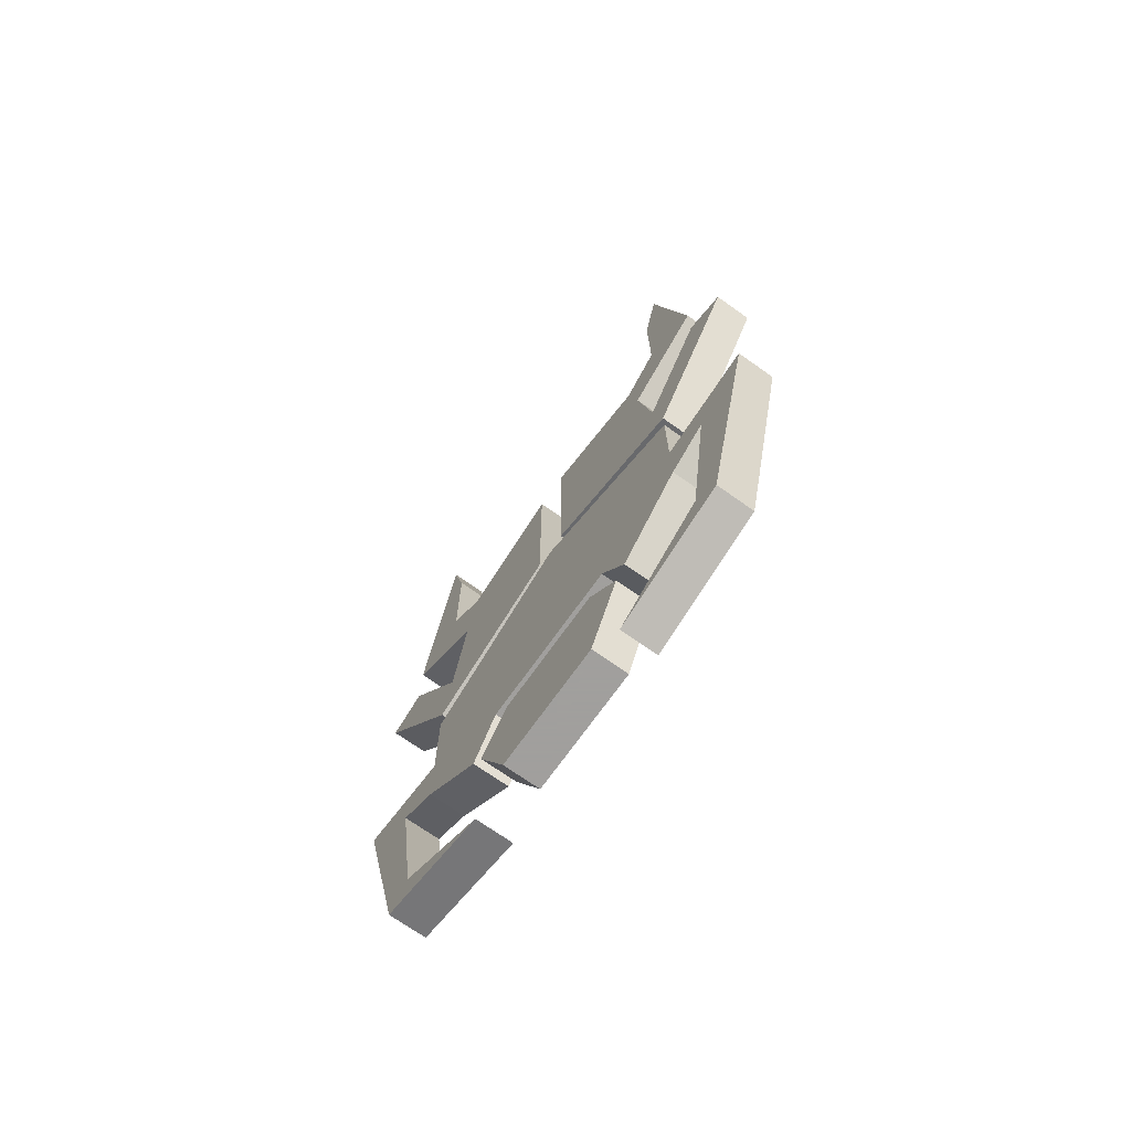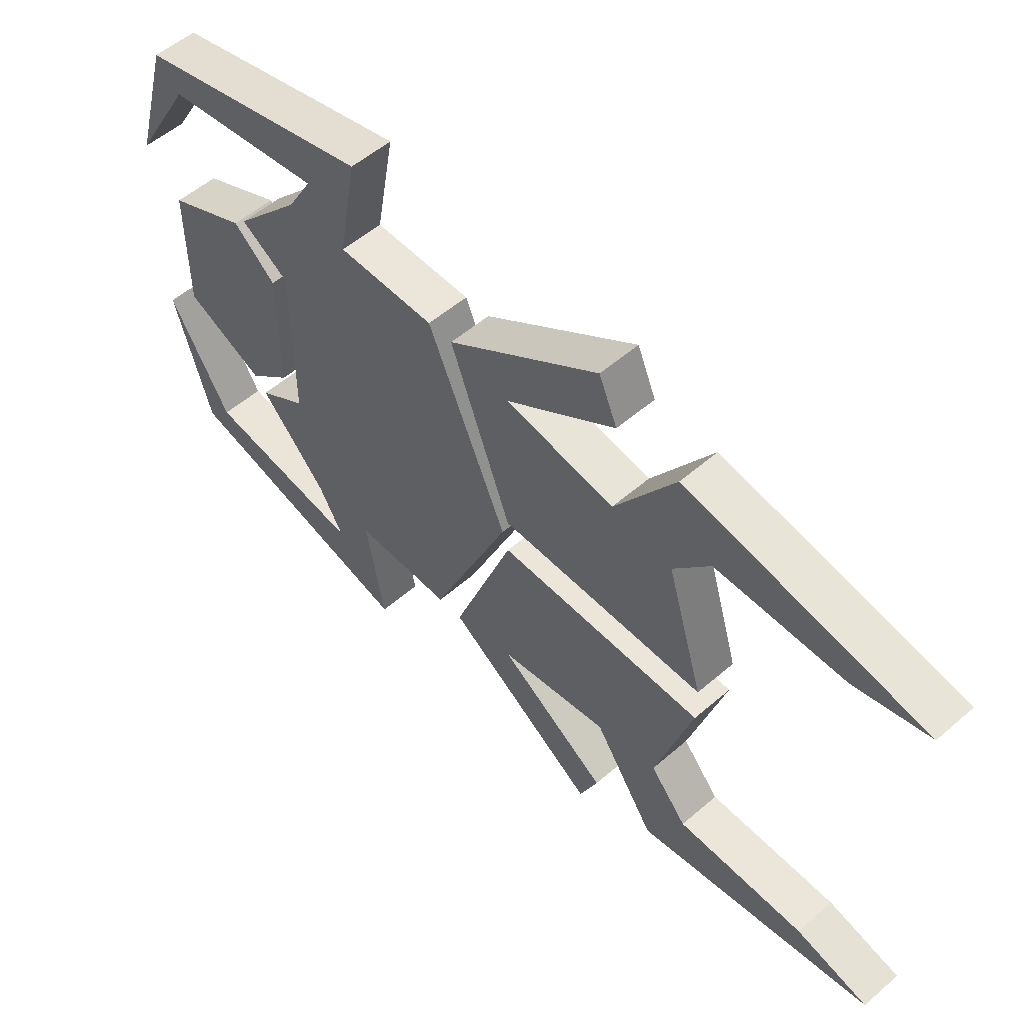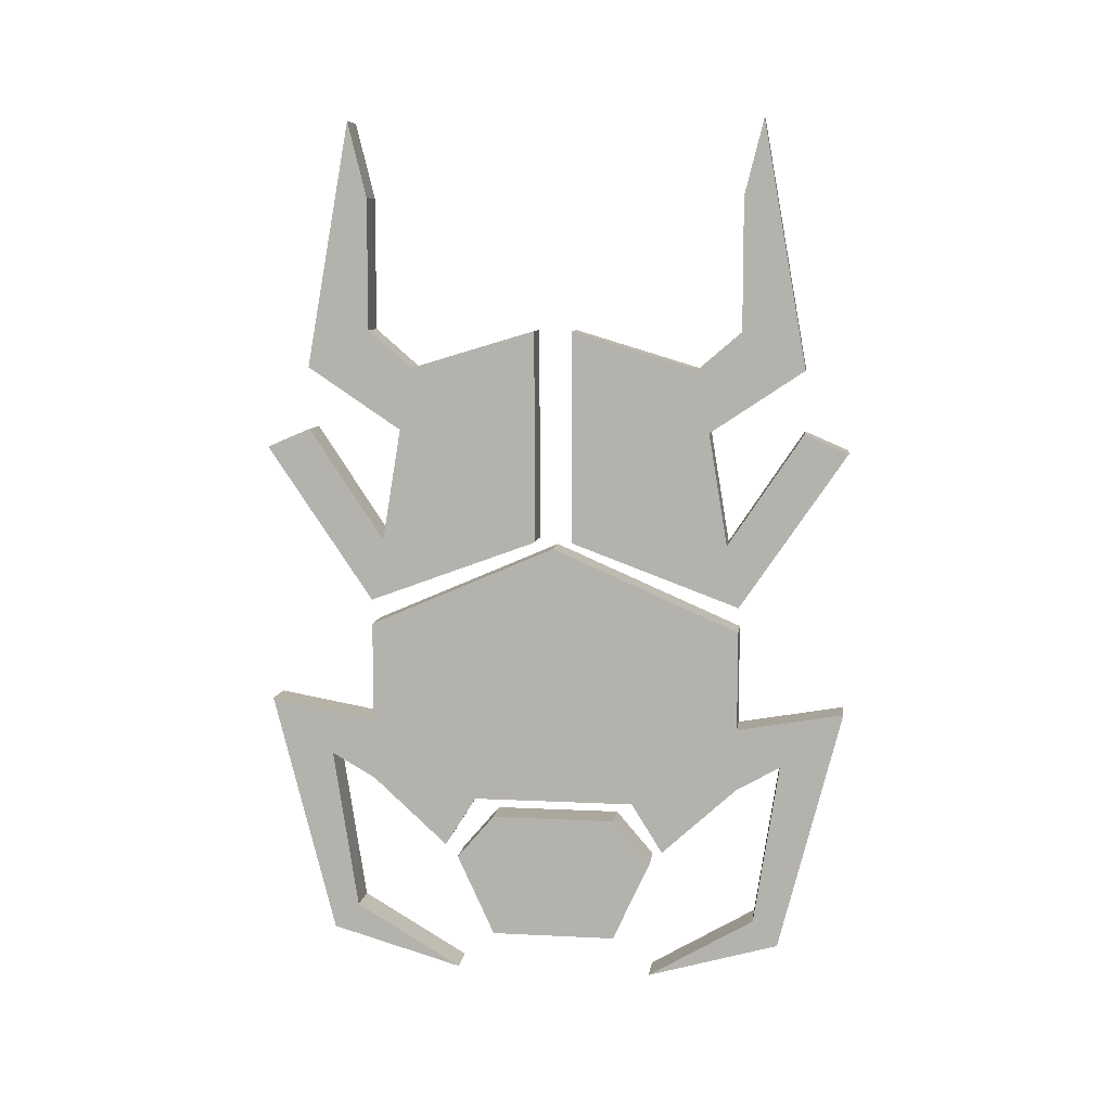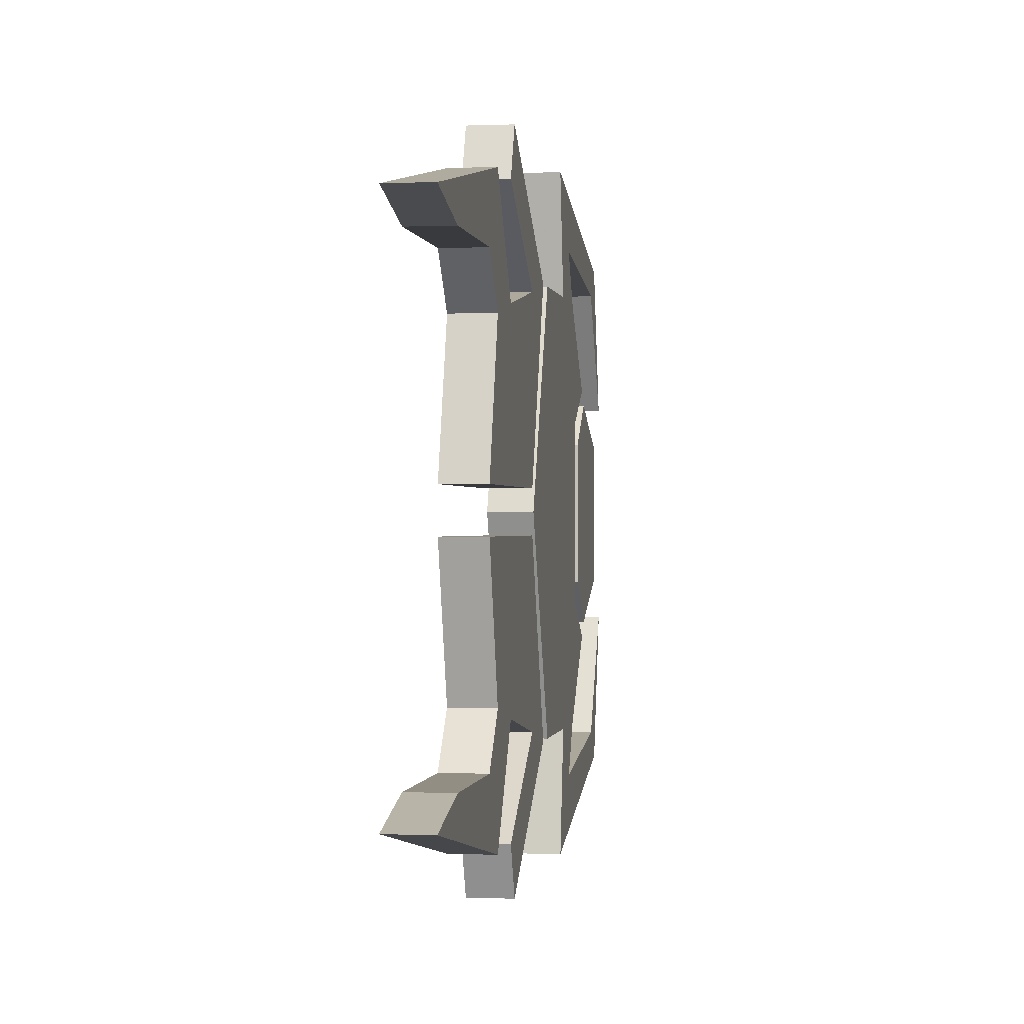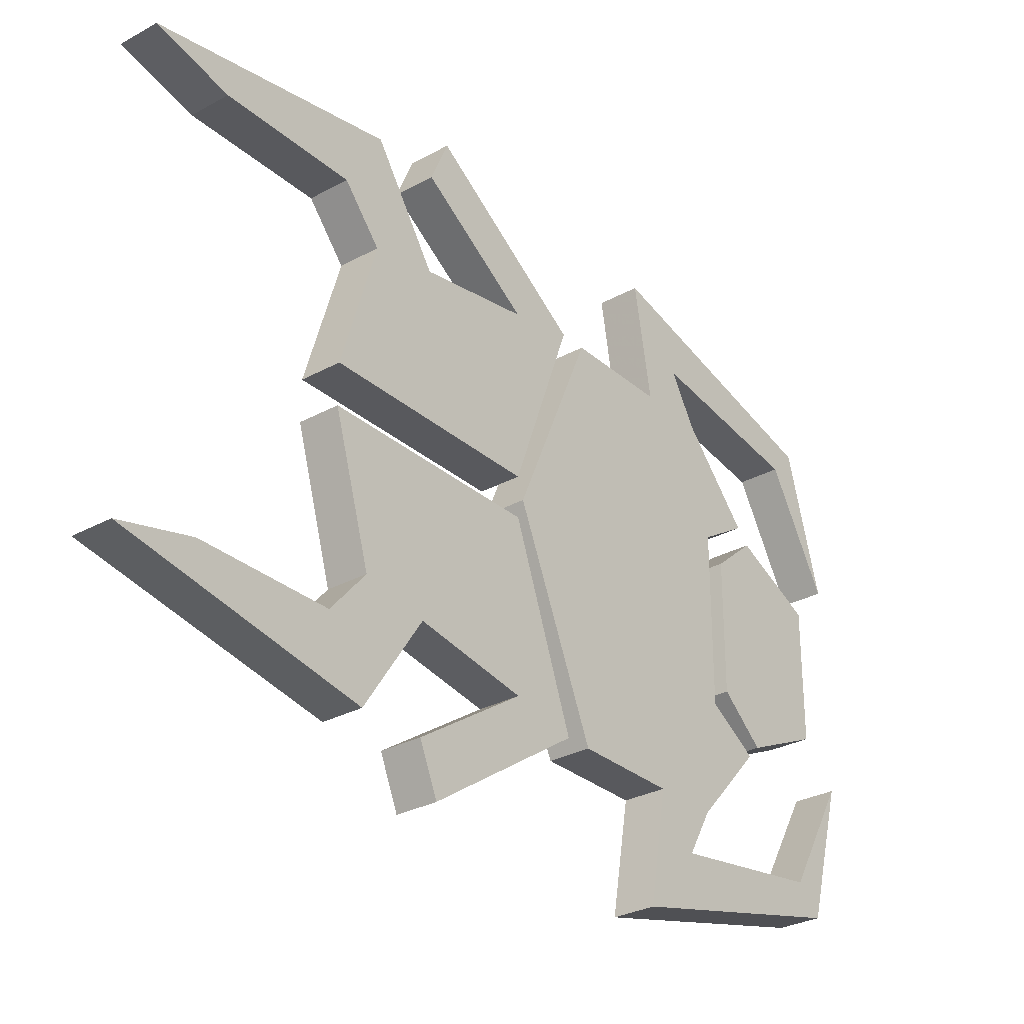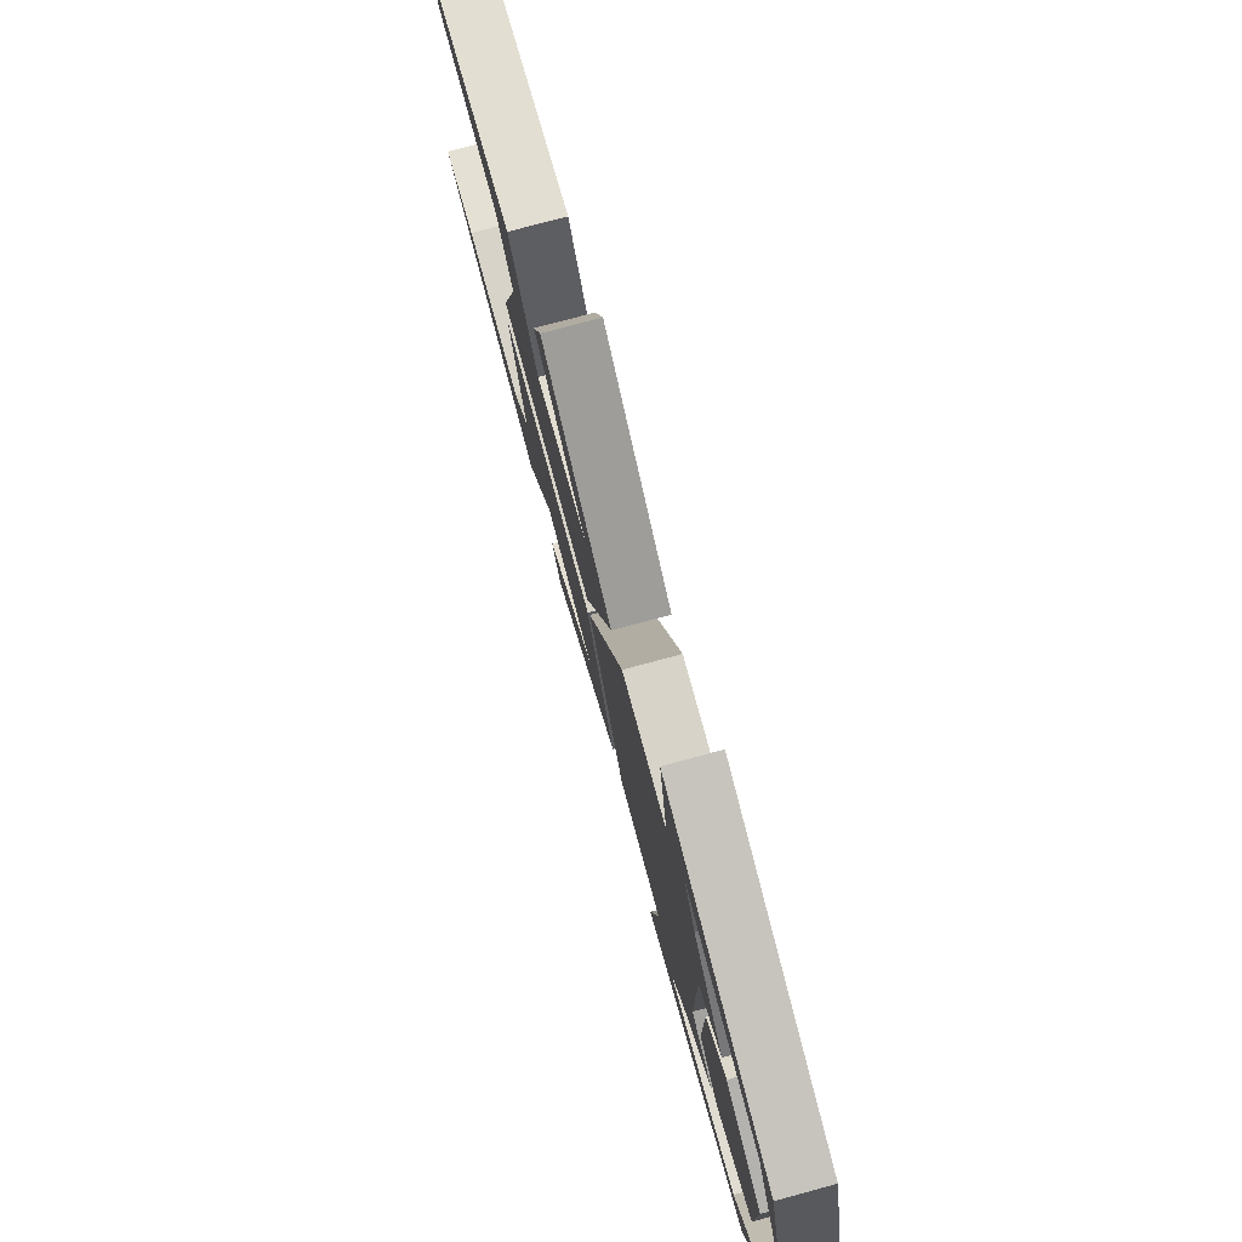
<metadata>
{"format":"obj","ext":"obj","renderer":"f3d","projection":"perspective","resolution":1024,"background":"white","views":[{"elev":-71.5,"azim":-35.3,"up":"+Y"},{"elev":54.4,"azim":137.5,"up":"+Z"},{"elev":8.4,"azim":97.8,"up":"+Y"},{"elev":-0.3,"azim":-171.3,"up":"+Z"},{"elev":-29.9,"azim":-141.3,"up":"+Z"},{"elev":76.7,"azim":-15.1,"up":"+Z"}]}
</metadata>
<code>
o walldecor/913/straight
v -64 -173 -30
v -64 -169 -37
v -58 -169 -37
v -58 -173 -30
v -64 -184 -18
v -64 -176 -13
v -64 -163 -30
v -64 -160 -47
v -64 -199 -37
v -64 -195 -33
v -58 -195 -33
v -58 -160 -47
v -58 -163 -30
v -58 -134 0
v -58 -176 -13
v -58 -184 -18
v -64 -176 13
v -64 -134 0
v -64 -147 -30
v -58 -147 -30
v -58 -199 -37
v -64 -205 -16
v -58 -205 -16
v -64 -199 37
v -64 -205 16
v -58 -205 16
v -58 -199 37
v -64 -160 47
v -64 -195 33
v -58 -195 33
v -58 -169 37
v -58 -160 47
v -64 -163 30
v -64 -173 30
v -64 -169 37
v -58 -173 30
v -58 -184 18
v -58 -176 13
v -58 -163 30
v -64 -147 30
v -64 -184 18
v -58 -147 30
v -64 -199 -10
v -64 -186 -16
v -58 -186 -16
v -58 -199 -10
v -64 -199 10
v -64 -179 -10
v -58 -179 -10
v -58 -179 10
v -58 -186 16
v -58 -199 10
v -64 -186 16
v -64 -179 10
v -58 -133 -3
v -58 -99 -3
v -64 -99 -3
v -64 -133 -3
v -58 -143 -30
v -58 -133 -28
v -58 -115 -25
v -58 -105 -23
v -64 -105 -23
v -64 -115 -25
v -64 -133 -28
v -64 -143 -30
v -58 -118 -47
v -58 -115 -40
v -64 -115 -40
v -58 -105 -40
v -58 -99 -30
v -64 -99 -30
v -64 -105 -40
v -58 -66 -33
v -58 -78 -30
v -64 -78 -30
v -64 -66 -33
v -64 -133 3
v -64 -99 3
v -58 -99 3
v -58 -133 3
v -64 -143 30
v -64 -133 28
v -64 -115 25
v -64 -105 23
v -58 -105 23
v -58 -115 25
v -58 -133 28
v -58 -143 30
v -64 -118 47
v -64 -115 40
v -58 -115 40
v -64 -105 40
v -64 -99 30
v -58 -99 30
v -58 -105 40
v -64 -66 33
v -64 -78 30
v -58 -78 30
v -58 -66 33
v -58 -118 47
v -64 -118 -47
f 1 2 3
f 1 3 4
f 1 4 5
f 1 5 6
f 1 6 7
f 1 7 2
f 2 7 8
f 2 8 9
f 2 9 10
f 2 10 11
f 2 11 3
f 3 11 12
f 3 12 4
f 4 12 13
f 4 13 14
f 4 14 15
f 4 15 16
f 4 16 5
f 5 16 6
f 6 16 15
f 6 15 17
f 6 17 18
f 6 18 7
f 7 18 19
f 7 19 20
f 7 20 13
f 7 13 8
f 8 13 12
f 8 12 9
f 9 12 21
f 9 21 22
f 9 22 10
f 11 21 12
f 21 11 23
f 21 23 22
f 22 10 11
f 22 11 23
f 24 25 26
f 24 26 27
f 24 27 28
f 24 28 29
f 24 29 25
f 25 29 30
f 25 30 26
f 26 30 27
f 27 30 31
f 27 31 32
f 27 32 28
f 28 32 33
f 28 33 34
f 28 34 35
f 28 35 29
f 29 35 31
f 29 31 30
f 36 31 35
f 36 35 34
f 36 34 37
f 36 37 38
f 36 38 39
f 36 39 31
f 31 39 32
f 32 39 33
f 33 39 40
f 33 40 18
f 33 18 34
f 34 18 17
f 34 17 41
f 34 41 37
f 37 41 38
f 38 41 17
f 38 17 15
f 38 15 14
f 38 14 39
f 39 14 42
f 39 42 40
f 40 42 18
f 18 42 14
f 18 14 19
f 19 14 20
f 20 14 13
f 43 44 45
f 43 45 46
f 43 46 47
f 43 47 44
f 44 47 48
f 44 48 49
f 44 49 45
f 45 49 46
f 46 49 50
f 46 50 51
f 46 51 52
f 46 52 47
f 47 52 53
f 47 53 54
f 47 54 48
f 48 54 50
f 48 50 49
f 54 53 51
f 54 51 50
f 53 52 51
f 55 56 57
f 55 57 58
f 55 58 59
f 55 59 60
f 55 60 61
f 55 61 56
f 56 61 62
f 56 62 63
f 56 63 57
f 57 63 64
f 57 64 65
f 57 65 58
f 58 65 66
f 58 66 59
f 59 66 67
f 59 67 60
f 60 67 68
f 60 68 69
f 60 69 65
f 60 65 61
f 61 65 64
f 61 64 70
f 61 70 62
f 62 70 71
f 62 71 72
f 62 72 63
f 63 72 64
f 64 72 73
f 64 73 70
f 70 73 74
f 70 74 71
f 71 74 75
f 71 75 76
f 71 76 72
f 72 76 73
f 73 76 77
f 73 77 74
f 74 77 75
f 75 77 76
f 78 79 80
f 78 80 81
f 78 81 82
f 78 82 83
f 78 83 84
f 78 84 79
f 79 84 85
f 79 85 86
f 79 86 80
f 80 86 87
f 80 87 88
f 80 88 81
f 81 88 89
f 81 89 82
f 82 89 90
f 82 90 83
f 83 90 91
f 83 91 92
f 83 92 88
f 83 88 84
f 84 88 87
f 84 87 93
f 84 93 85
f 85 93 94
f 85 94 95
f 85 95 86
f 86 95 87
f 87 95 96
f 87 96 93
f 93 96 97
f 93 97 94
f 94 97 98
f 94 98 99
f 94 99 95
f 95 99 96
f 96 99 100
f 96 100 97
f 97 100 98
f 98 100 99
f 91 90 101
f 91 101 92
f 92 101 89
f 92 89 88
f 90 89 101
f 68 67 102
f 68 102 69
f 69 102 66
f 69 66 65
f 67 66 102

</code>
